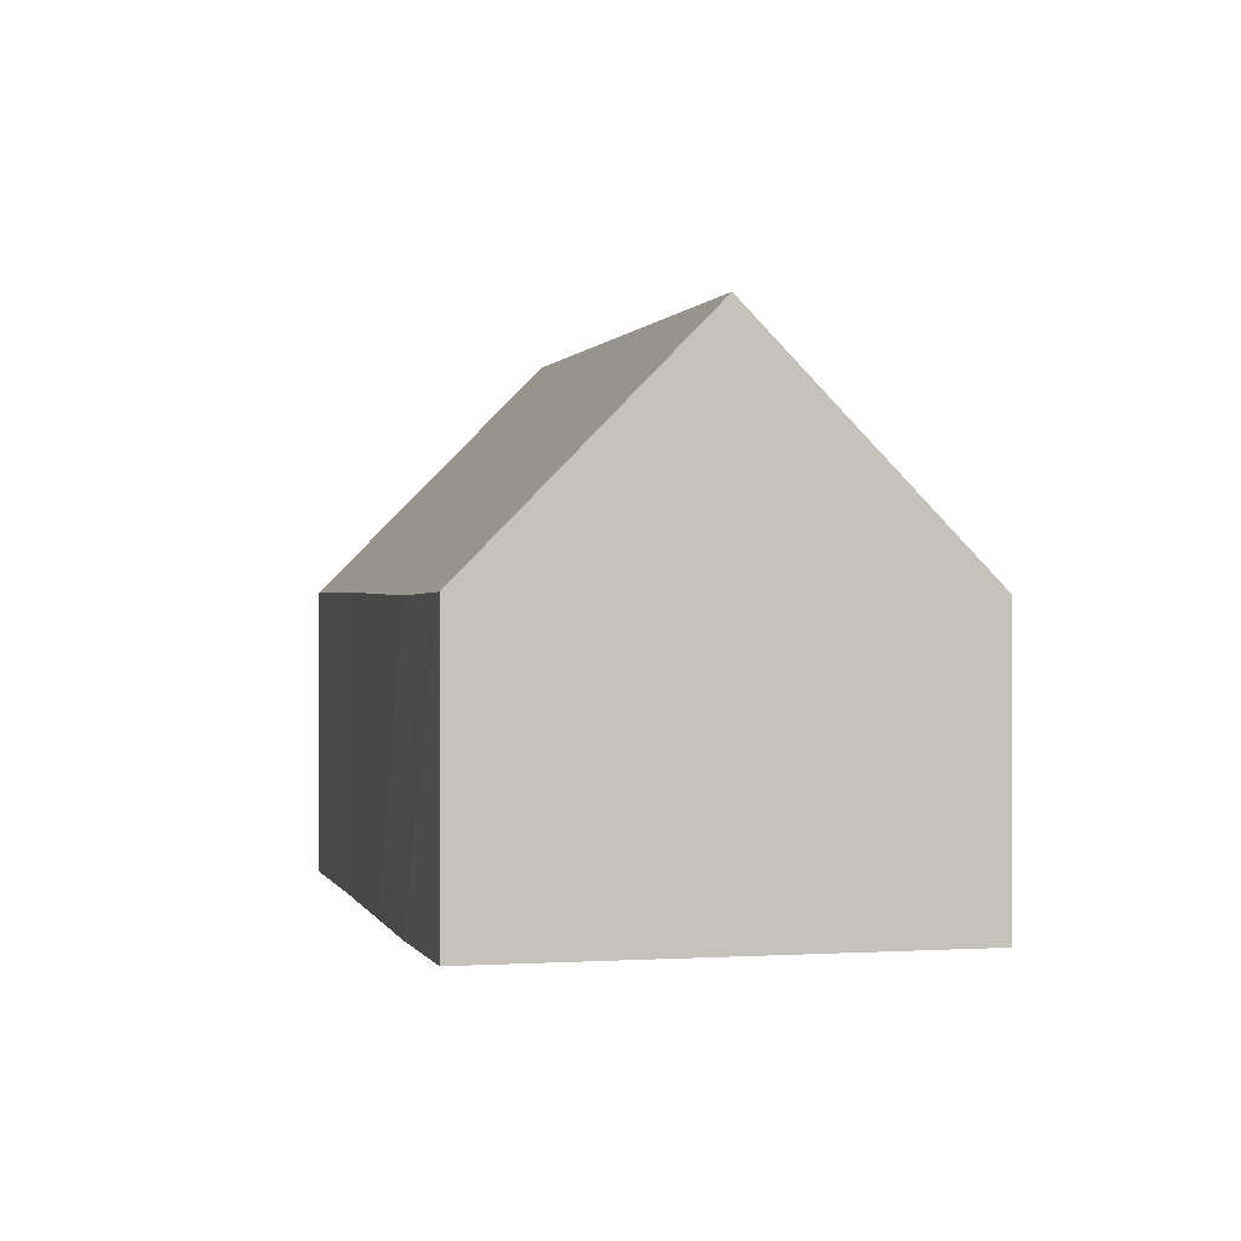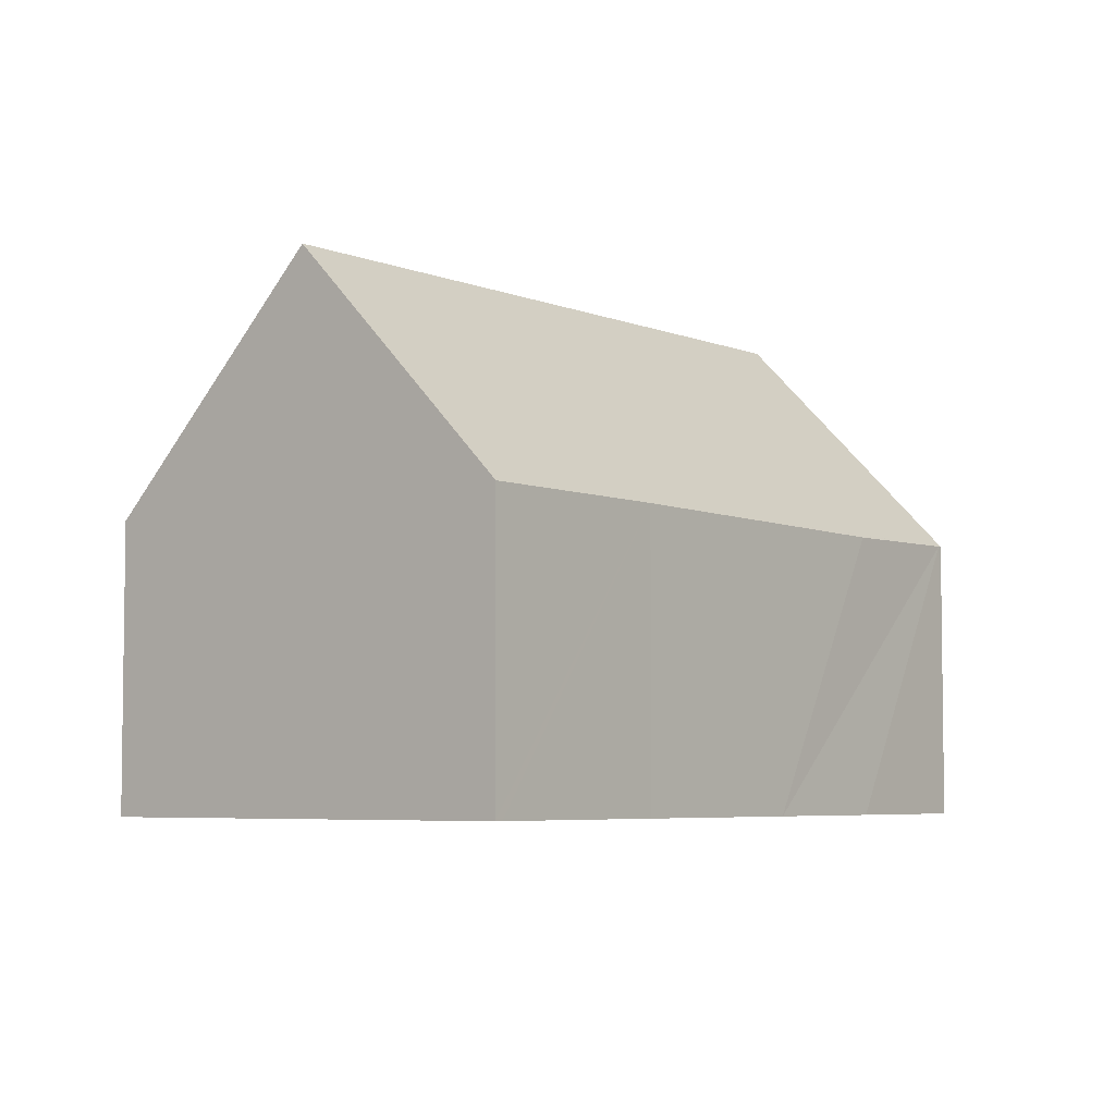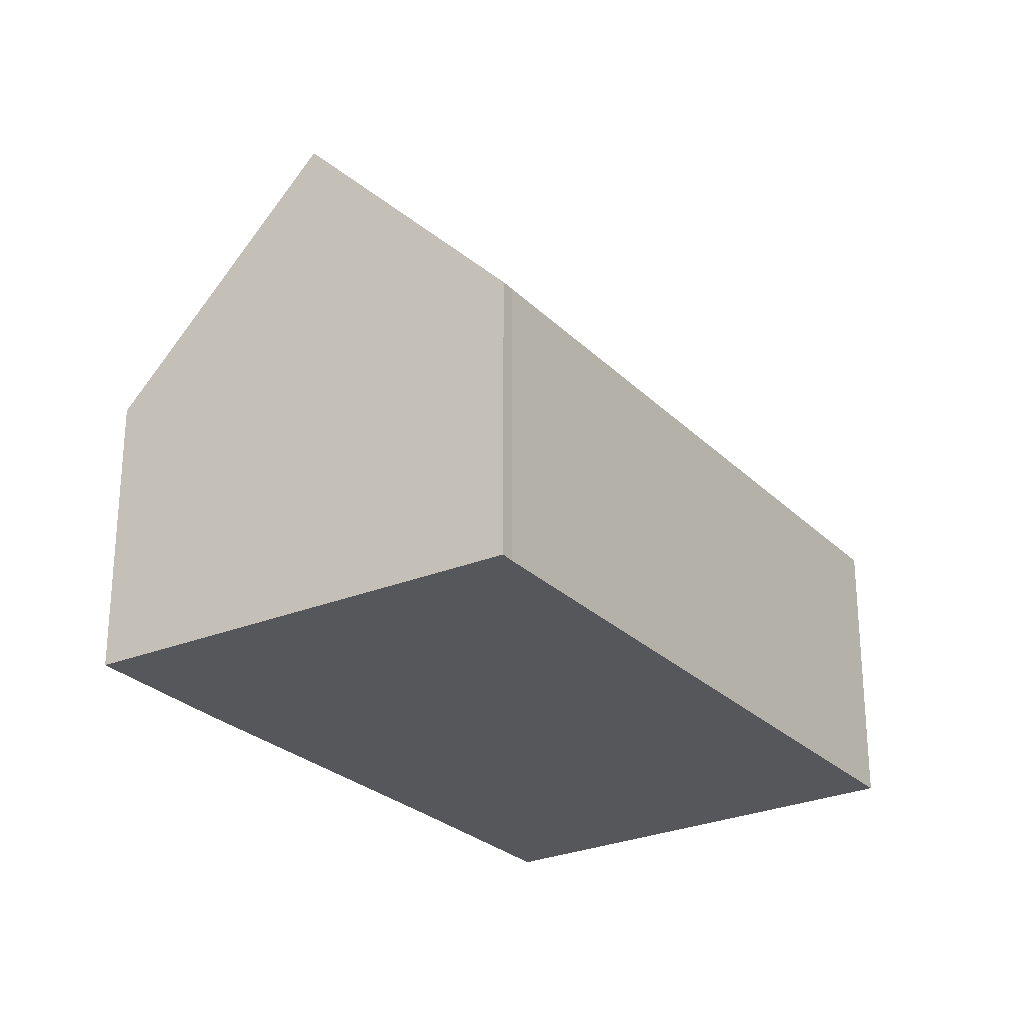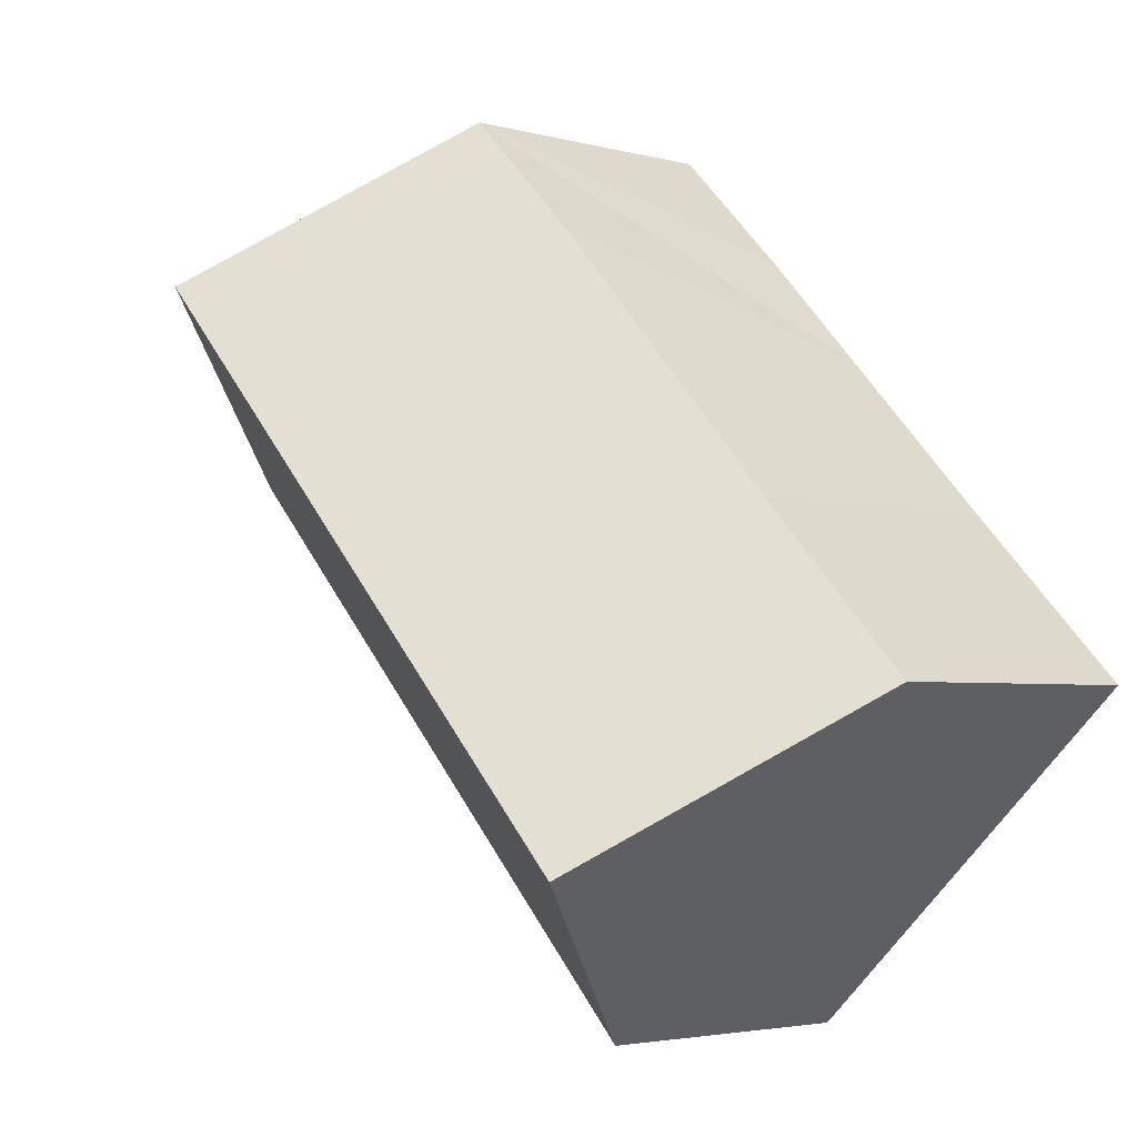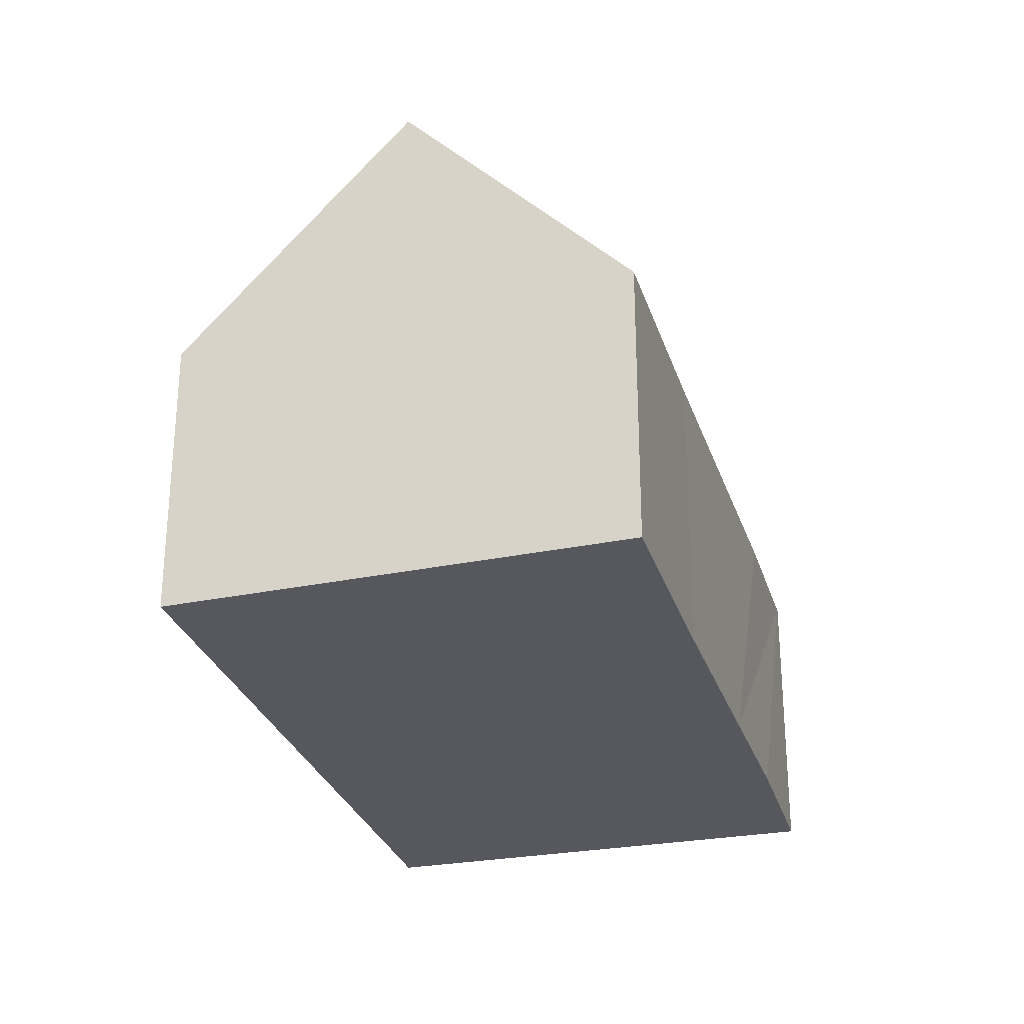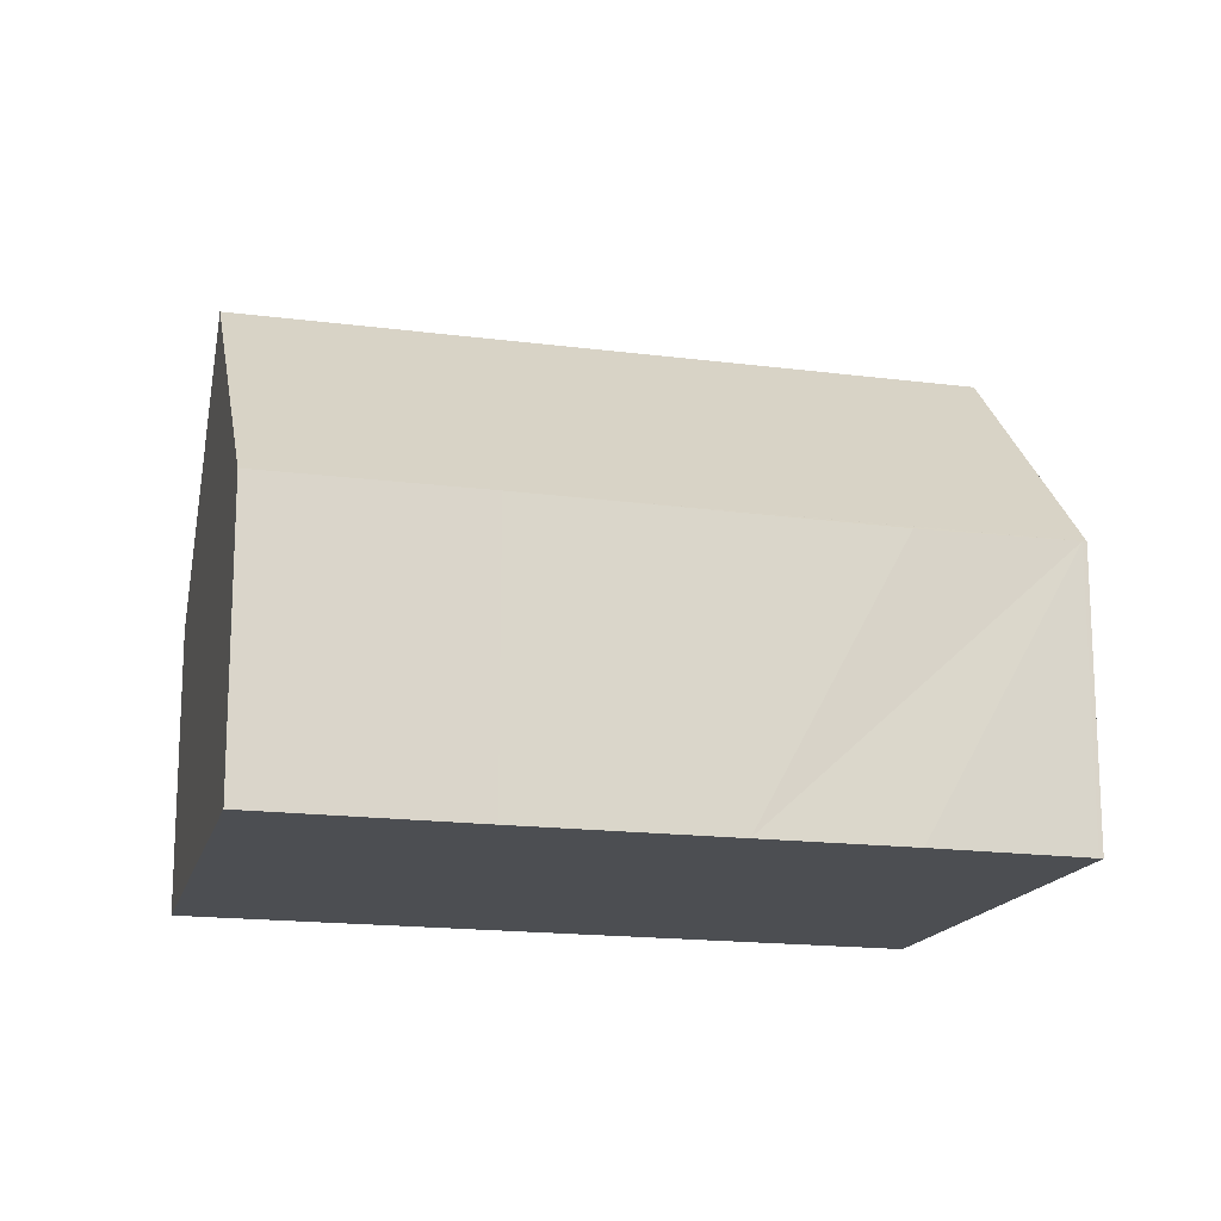
<metadata>
{"format":"obj","ext":"obj","renderer":"f3d","projection":"perspective","resolution":1024,"background":"white","views":[{"elev":0.5,"azim":31.0,"up":"+Y"},{"elev":-5.2,"azim":-97.7,"up":"+Y"},{"elev":-26.5,"azim":78.0,"up":"+Y"},{"elev":-3.3,"azim":-133.0,"up":"+Z"},{"elev":-28.9,"azim":-119.7,"up":"+Y"},{"elev":-16.9,"azim":-60.6,"up":"+Y"}]}
</metadata>
<code>
v  4.221 12.96 -3.949
v  12.05 7.05 -4.276
v  8.503 7.031 -7.954
v  17.12 12.96 9.339
v  20.97 7.07 4.947
v  21.23 7.055 5.199
v  12.96 7.112 13.36
v  7.515 7.078 7.796
v  10.13 7.043 10.54
v  6.193 7.095 6.409
v  3.855 7.126 3.956
v  13.04 7.114 13.44
v  13.21 7.367 13.26
v  0.163 7.114 0.168
v  0.227 7.429 -0.213
v  0 7.114 4.356e-16
v  15.19 10.2 11.28
v  0 0 0
v  0.163 -1.029e-17 0.168
v  3.855 -2.422e-16 3.956
v  6.193 -3.924e-16 6.409
v  7.515 -4.774e-16 7.796
v  10.13 -6.455e-16 10.54
v  12.96 -8.181e-16 13.36
v  13.04 -8.228e-16 13.44
v  17.12 -5.718e-16 9.339
v  21.23 -3.183e-16 5.199
v  13.21 -8.119e-16 13.26
v  15.19 -6.905e-16 11.28
v  20.97 -3.029e-16 4.947
v  12.05 2.618e-16 -4.276
v  8.503 4.87e-16 -7.954
v  4.221 2.418e-16 -3.949
v  0.227 1.304e-17 -0.213
g defaultobject
f 1 2 3
f 2 1 4
f 2 4 5
f 5 4 6
f 7 8 9
f 8 7 10
f 10 7 11
f 11 7 12
f 11 12 13
f 14 15 16
f 15 14 11
f 15 11 13
f 15 13 17
f 15 17 1
f 1 17 4
f 18 14 16
f 14 18 11
f 11 18 19
f 11 19 20
f 11 20 10
f 10 20 8
f 8 20 21
f 8 21 9
f 9 21 22
f 9 22 7
f 7 22 23
f 7 23 24
f 7 25 12
f 25 7 24
f 17 6 4
f 6 17 13
f 6 13 12
f 6 12 25
f 6 25 26
f 6 26 27
f 26 25 28
f 26 28 29
f 6 30 5
f 30 6 27
f 30 2 5
f 2 30 31
f 2 31 3
f 3 31 32
f 32 1 3
f 1 32 15
f 15 32 33
f 15 33 34
f 15 34 16
f 16 34 18
f 26 30 27
f 30 26 31
f 31 26 29
f 31 29 28
f 31 28 25
f 31 25 24
f 31 24 23
f 31 23 22
f 31 22 32
f 32 22 21
f 32 21 33
f 33 21 20
f 33 20 19
f 33 19 34
f 34 19 18

</code>
